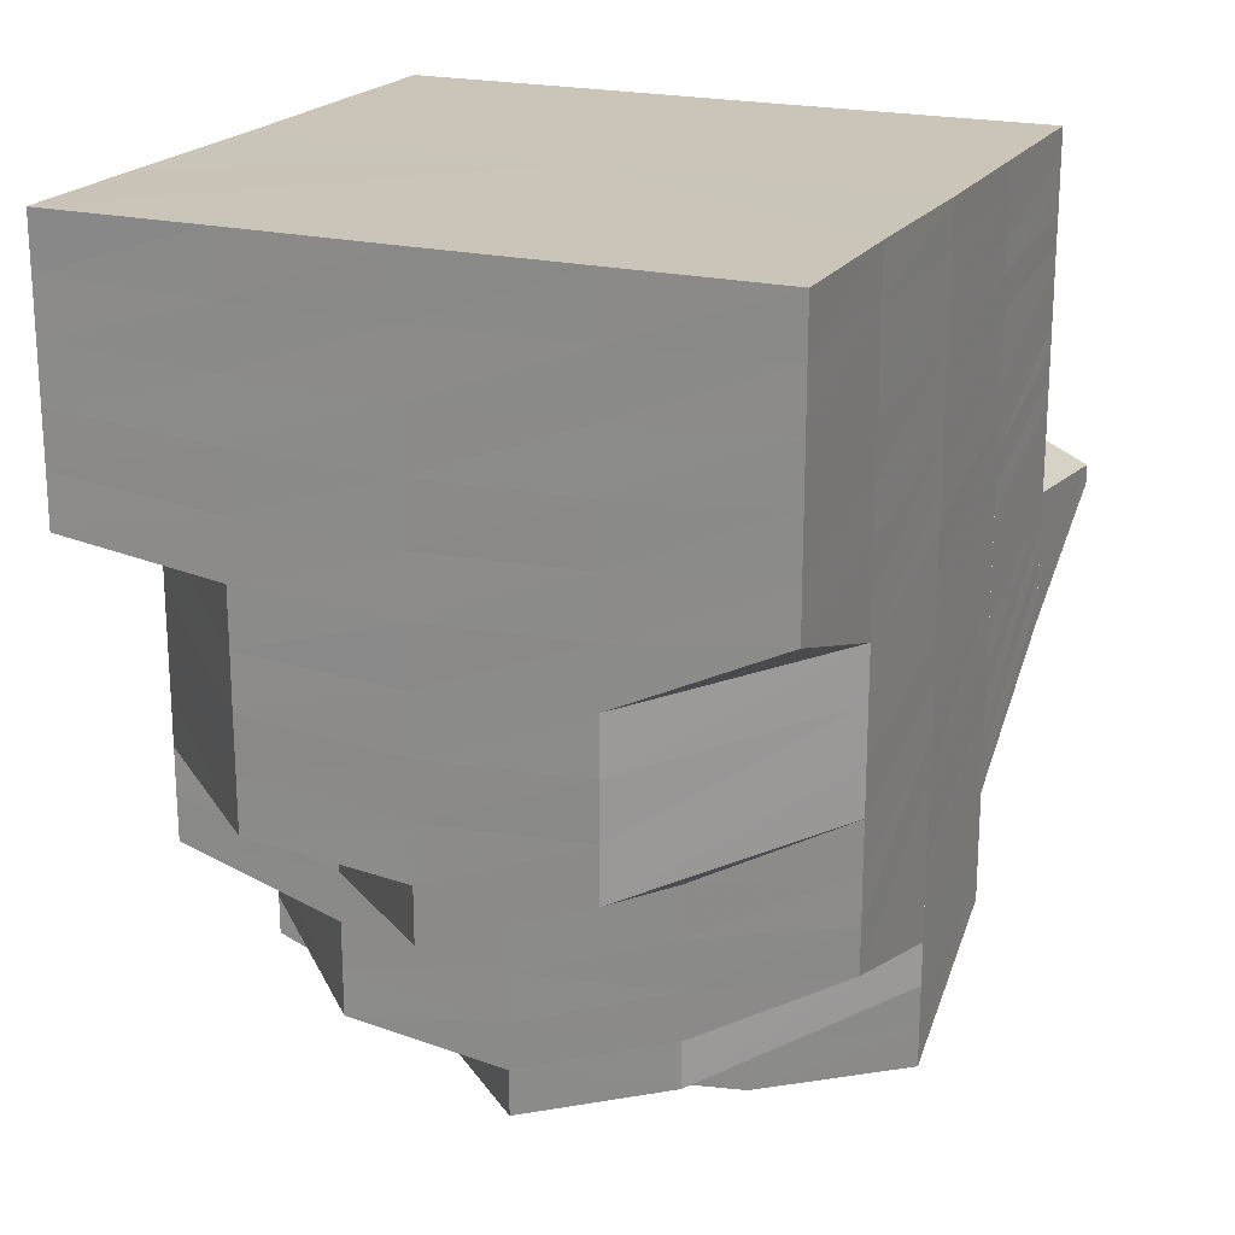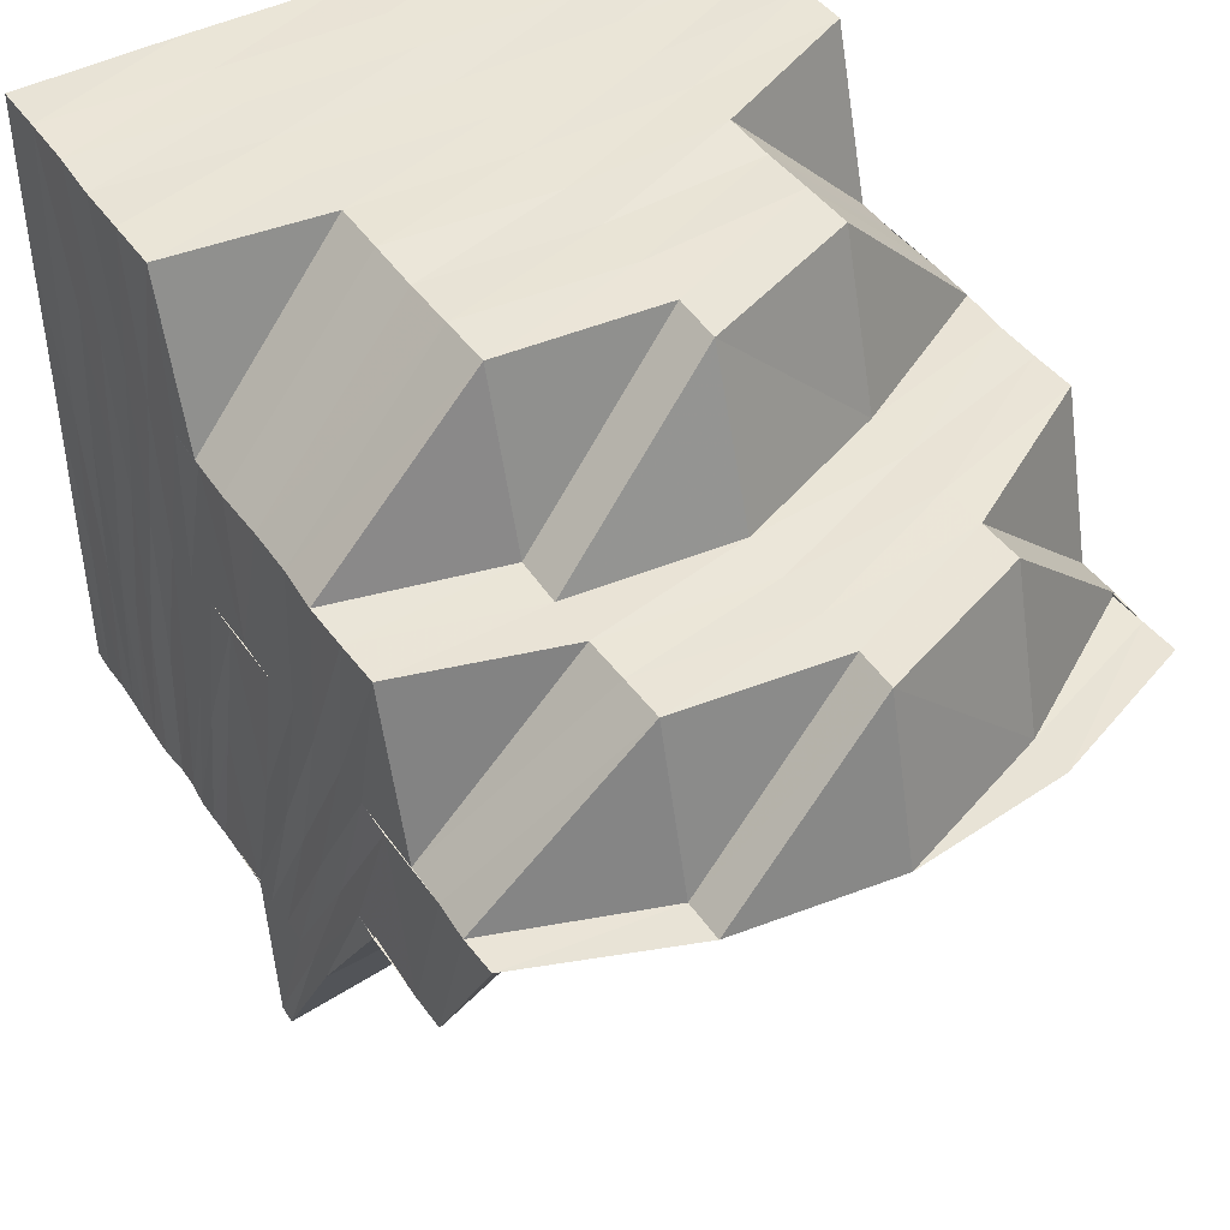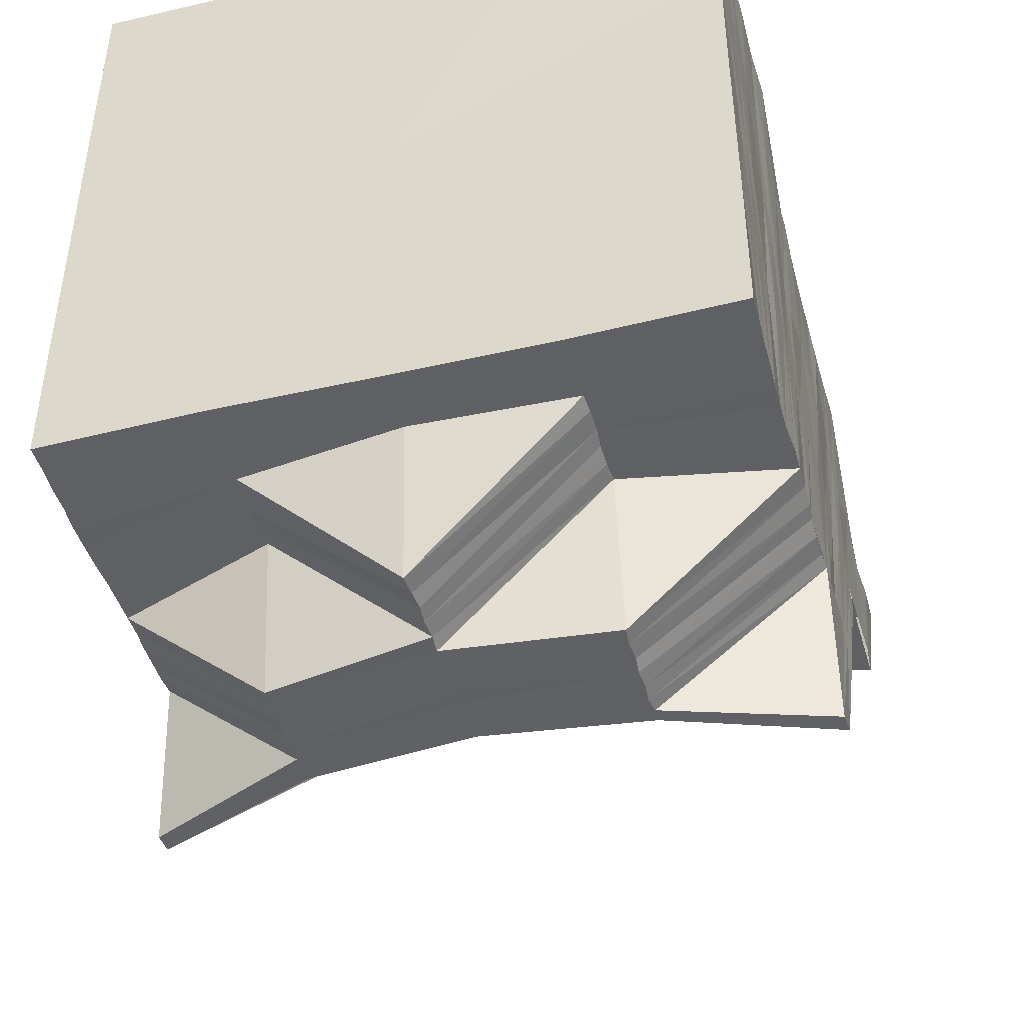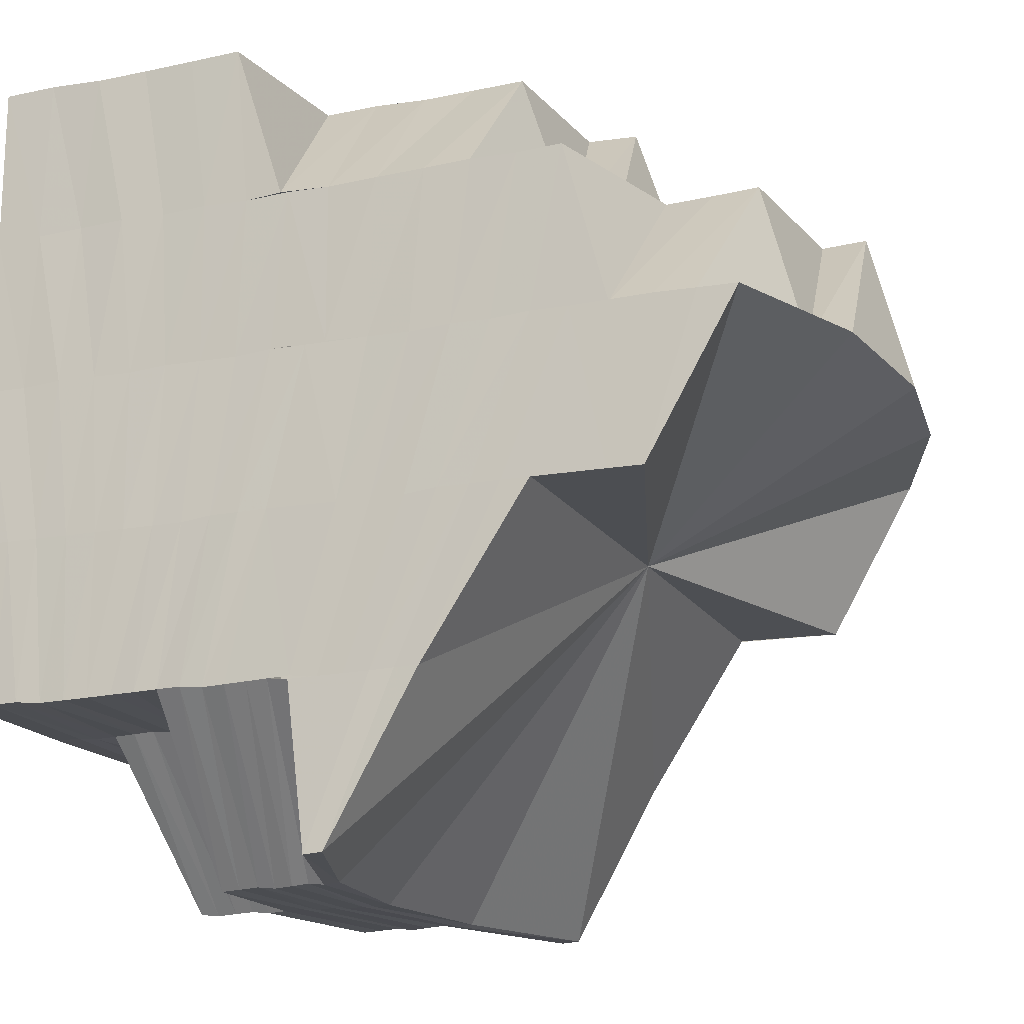
<metadata>
{"format":"obj","ext":"obj","renderer":"f3d","projection":"perspective","resolution":1024,"background":"white","views":[{"elev":20.5,"azim":-156.2,"up":"+Z"},{"elev":44.0,"azim":148.3,"up":"+Y"},{"elev":-44.4,"azim":15.5,"up":"+Y"},{"elev":-17.2,"azim":112.0,"up":"+Y"}]}
</metadata>
<code>
o 17229
v 2201 1870 6.63
v 2201 1870 6.633
v 2201 1870 6.631
v 2201 1870 6.647
v 2201 1870 6.634
v 2201 1870 6.634
v 2201 1870 6.631
v 2201 1870 6.635
v 2201 1870 6.637
v 2201 1870 6.635
v 2201 1870 6.635
v 2201 1870 6.631
v 2201 1870 6.63
v 2201 1870 6.635
v 2201 1870 6.637
v 2201 1870 6.637
v 2201 1870 6.64
v 2201 1870 6.637
v 2201 1870 6.631
v 2201 1870 6.643
v 2201 1870 6.643
v 2201 1870 6.645
v 2201 1870 6.641
v 2201 1870 6.635
v 2201 1870 6.637
v 2201 1870 6.635
v 2201 1870 6.651
v 2201 1870 6.639
v 2201 1870 6.645
v 2201 1870 6.65
v 2201 1870 6.642
v 2201 1870 6.652
v 2201 1870 6.638
v 2201 1870 6.645
v 2201 1870 6.648
v 2201 1870 6.637
v 2201 1870 6.637
v 2201 1870 6.639
v 2201 1870 6.64
v 2201 1870 6.643
v 2201 1870 6.641
v 2201 1870 6.645
v 2201 1870 6.643
v 2201 1870 6.649
v 2201 1870 6.641
v 2201 1870 6.642
v 2201 1870 6.645
v 2201 1870 6.647
v 2201 1870 6.645
v 2201 1870 6.65
v 2201 1870 6.644
v 2201 1870 6.645
v 2201 1870 6.648
v 2201 1870 6.651
v 2201 1870 6.648
v 2201 1870 6.645
v 2201 1870 6.654
v 2201 1870 6.649
v 2201 1870 6.651
v 2201 1870 6.648
v 2201 1870 6.649
v 2201 1870 6.651
v 2201 1870 6.648
v 2201 1870 6.652
v 2201 1870 6.654
v 2201 1870 6.651
v 2201 1870 6.652
v 2201 1870 6.651
v 2201 1870 6.655
v 2201 1870 6.657
v 2201 1870 6.66
v 2201 1870 6.657
v 2201 1870 6.663
v 2201 1870 6.66
v 2201 1870 6.666
v 2201 1870 6.654
v 2201 1870 6.651
v 2201 1870 6.668
v 2201 1870 6.666
v 2201 1870 6.655
v 2201 1870 6.648
v 2201 1870 6.645
v 2201 1870 6.659
v 2201 1870 6.661
v 2201 1870 6.657
v 2201 1870 6.666
v 2201 1870 6.655
v 2201 1870 6.669
v 2201 1870 6.67
v 2201 1870 6.647
v 2201 1870 6.662
v 2201 1870 6.664
v 2201 1870 6.66
v 2201 1870 6.667
v 2201 1870 6.653
v 2201 1870 6.659
v 2201 1870 6.657
v 2201 1870 6.649
v 2201 1870 6.655
v 2201 1870 6.647
v 2201 1870 6.661
v 2201 1870 6.654
v 2201 1870 6.662
v 2201 1870 6.654
v 2201 1870 6.647
v 2201 1870 6.66
v 2201 1870 6.661
v 2201 1870 6.665
v 2201 1870 6.661
v 2201 1870 6.641
v 2201 1870 6.647
v 2201 1870 6.631
v 2201 1870 6.63
v 2201 1870 6.635
v 2201 1870 6.641
v 2201 1870 6.654
v 2201 1870 6.647
v 2201 1870 6.66
v 2201 1870 6.631
v 2201 1870 6.635
v 2201 1870 6.641
v 2201 1870 6.647
v 2201 1870 6.654
v 2201 1870 6.66
v 2201 1870 6.661
v 2201 1870 6.663
v 2201 1870 6.664
v 2201 1870 6.66
v 2201 1870 6.665
v 2201 1870 6.664
v 2201 1870 6.663
v 2201 1870 6.66
v 2201 1870 6.664
v 2201 1870 6.666
v 2201 1870 6.665
v 2201 1870 6.665
v 2201 1870 6.661
v 2201 1870 6.66
v 2201 1870 6.662
v 2201 1870 6.667
v 2201 1870 6.665
v 2201 1870 6.663
v 2201 1870 6.661
v 2201 1870 6.664
v 2201 1870 6.667
v 2201 1870 6.665
v 2201 1870 6.668
v 2201 1870 6.668
v 2201 1870 6.666
v 2201 1870 6.667
v 2201 1870 6.663
v 2201 1870 6.669
v 2201 1870 6.668
v 2201 1870 6.665
v 2201 1870 6.669
v 2201 1870 6.67
v 2201 1870 6.669
v 2201 1870 6.666
v 2201 1870 6.67
v 2201 1870 6.671
v 2201 1870 6.671
v 2201 1870 6.672
v 2201 1870 6.671
v 2201 1870 6.672
v 2201 1870 6.669
v 2201 1870 6.672
v 2201 1870 6.669
v 2201 1870 6.673
v 2201 1870 6.671
v 2201 1870 6.67
v 2201 1870 6.671
v 2201 1870 6.67
v 2201 1870 6.672
v 2201 1870 6.667
v 2201 1870 6.669
v 2201 1870 6.67
v 2201 1870 6.664
v 2201 1870 6.662
v 2201 1870 6.666
v 2201 1870 6.667
v 2201 1870 6.669
v 2201 1870 6.661
v 2201 1870 6.664
v 2201 1870 6.659
v 2201 1870 6.657
v 2201 1870 6.657
v 2201 1870 6.66
v 2201 1870 6.655
v 2201 1870 6.655
v 2201 1870 6.659
v 2201 1870 6.652
v 2201 1870 6.654
v 2201 1870 6.657
v 2201 1870 6.66
v 2201 1870 6.655
v 2201 1870 6.648
v 2201 1870 6.651
v 2201 1870 6.654
v 2201 1870 6.645
v 2201 1870 6.653
v 2201 1870 6.657
v 2201 1870 6.651
v 2201 1870 6.647
v 2201 1870 6.654
v 2201 1870 6.655
v 2201 1870 6.654
v 2201 1870 6.66
v 2201 1870 6.661
v 2201 1870 6.661
v 2201 1870 6.66
v 2201 1870 6.635
v 2201 1870 6.637
v 2201 1870 6.641
v 2201 1870 6.671
v 2201 1870 6.672
v 2201 1870 6.672
v 2201 1870 6.672
v 2201 1870 6.673
v 2201 1870 6.672
v 2201 1870 6.67
v 2201 1870 6.672
v 2201 1870 6.672
v 2201 1870 6.674
v 2201 1870 6.673
v 2201 1870 6.672
v 2201 1870 6.674
v 2201 1870 6.675
v 2201 1870 6.675
v 2201 1870 6.676
v 2201 1870 6.673
v 2201 1870 6.674
v 2201 1870 6.677
v 2201 1870 6.676
v 2201 1870 6.677
v 2201 1870 6.676
v 2201 1870 6.675
v 2201 1870 6.678
v 2201 1870 6.678
v 2201 1870 6.678
v 2201 1870 6.679
v 2201 1870 6.677
v 2201 1870 6.677
v 2201 1870 6.68
v 2201 1870 6.679
v 2201 1870 6.678
v 2201 1870 6.682
v 2201 1870 6.68
v 2201 1870 6.68
v 2201 1870 6.679
v 2201 1870 6.679
v 2201 1870 6.679
v 2201 1870 6.678
v 2201 1870 6.678
v 2201 1870 6.677
v 2201 1870 6.678
v 2201 1870 6.675
v 2201 1870 6.677
v 2201 1870 6.676
v 2201 1870 6.673
v 2201 1870 6.678
v 2201 1870 6.679
v 2201 1870 6.678
v 2201 1870 6.675
v 2201 1870 6.677
v 2201 1870 6.678
v 2201 1870 6.675
v 2201 1870 6.672
v 2201 1870 6.676
v 2201 1870 6.673
v 2201 1870 6.674
v 2201 1870 6.67
v 2201 1870 6.672
v 2201 1870 6.669
v 2201 1870 6.674
v 2201 1870 6.672
v 2201 1870 6.673
v 2201 1870 6.672
v 2201 1870 6.67
v 2201 1870 6.673
v 2201 1870 6.671
v 2201 1870 6.667
v 2201 1870 6.664
v 2201 1870 6.672
v 2201 1870 6.669
v 2201 1870 6.673
v 2201 1870 6.671
v 2201 1870 6.675
v 2201 1870 6.673
v 2201 1870 6.677
v 2201 1870 6.671
v 2201 1870 6.669
v 2201 1870 6.675
v 2201 1870 6.678
v 2201 1870 6.673
v 2201 1870 6.677
v 2201 1870 6.68
v 2201 1870 6.678
v 2201 1870 6.682
v 2201 1870 6.679
v 2201 1870 6.68
v 2201 1870 6.676
v 2201 1870 6.671
v 2201 1870 6.667
v 2201 1870 6.663
v 2201 1870 6.67
v 2201 1870 6.667
v 2201 1870 6.674
v 2201 1870 6.673
v 2201 1870 6.67
v 2201 1870 6.678
v 2201 1870 6.677
v 2201 1870 6.676
v 2201 1870 6.673
v 2201 1870 6.681
v 2201 1870 6.682
v 2201 1870 6.681
v 2201 1870 6.683
v 2201 1870 6.68
v 2201 1870 6.68
v 2201 1870 6.683
v 2201 1870 6.676
v 2201 1870 6.683
v 2201 1870 6.68
v 2201 1870 6.683
v 2201 1870 6.683
v 2201 1870 6.683
v 2201 1870 6.683
v 2201 1870 6.683
v 2201 1870 6.683
v 2201 1870 6.683
v 2201 1870 6.683
v 2201 1870 6.683
v 2201 1870 6.682
v 2201 1870 6.683
v 2201 1870 6.682
v 2201 1870 6.68
v 2201 1870 6.683
v 2201 1870 6.68
v 2201 1870 6.683
v 2201 1870 6.682
v 2201 1870 6.683
v 2201 1870 6.681
v 2201 1870 6.679
v 2201 1870 6.682
v 2201 1870 6.683
v 2201 1870 6.682
v 2201 1870 6.683
v 2201 1870 6.683
v 2201 1870 6.683
v 2201 1870 6.682
v 2201 1870 6.683
v 2201 1870 6.681
v 2201 1870 6.683
v 2201 1870 6.68
v 2201 1870 6.683
v 2201 1870 6.681
v 2201 1870 6.683
v 2201 1870 6.683
v 2201 1870 6.68
v 2201 1870 6.683
v 2201 1870 6.68
v 2201 1870 6.683
v 2201 1870 6.683
v 2201 1870 6.68
v 2201 1870 6.683
v 2201 1870 6.683
v 2201 1870 6.68
v 2201 1870 6.679
v 2201 1870 6.676
v 2201 1870 6.68
v 2201 1870 6.68
v 2201 1870 6.683
v 2201 1870 6.683
v 2201 1870 6.683
v 2201 1870 6.68
v 2201 1870 6.676
v 2201 1870 6.676
v 2201 1870 6.673
v 2201 1870 6.676
v 2201 1870 6.672
v 2201 1870 6.67
v 2201 1870 6.673
v 2201 1870 6.676
v 2201 1870 6.672
v 2201 1870 6.676
v 2201 1870 6.669
v 2201 1870 6.67
v 2201 1870 6.667
v 2201 1870 6.665
v 2201 1870 6.663
v 2201 1870 6.667
v 2201 1870 6.668
v 2201 1870 6.672
v 2201 1870 6.673
v 2201 1870 6.669
v 2201 1870 6.67
v 2201 1870 6.665
v 2201 1870 6.665
v 2201 1870 6.667
v 2201 1870 6.662
v 2201 1870 6.663
v 2201 1870 6.66
v 2201 1870 6.661
v 2201 1870 6.658
v 2201 1870 6.663
v 2201 1870 6.658
v 2201 1870 6.666
v 2201 1870 6.666
v 2201 1870 6.663
v 2201 1870 6.667
v 2201 1870 6.672
v 2201 1870 6.67
v 2201 1870 6.668
v 2201 1870 6.671
v 2201 1870 6.673
v 2201 1870 6.669
v 2201 1870 6.67
v 2201 1870 6.671
v 2201 1870 6.671
v 2201 1870 6.673
v 2201 1870 6.673
v 2201 1870 6.675
v 2201 1870 6.673
v 2201 1870 6.675
v 2201 1870 6.677
v 2201 1870 6.674
v 2201 1870 6.676
v 2201 1870 6.676
v 2201 1870 6.677
v 2201 1870 6.677
v 2201 1870 6.678
v 2201 1870 6.678
v 2201 1870 6.679
v 2201 1870 6.658
v 2201 1870 6.662
v 2201 1870 6.679
v 2201 1870 6.679
v 2201 1870 6.678
f 1 2 3
f 1 3 4
f 2 5 3
f 6 2 1
f 7 5 8
f 5 9 10
f 2 11 5
f 12 6 13
f 14 15 12
f 6 16 2
f 16 11 2
f 17 16 6
f 18 17 6
f 18 6 19
f 17 20 16
f 21 22 18
f 23 21 24
f 21 25 26
f 27 22 21
f 20 28 16
f 16 28 11
f 20 29 28
f 30 29 20
f 29 31 28
f 30 32 29
f 28 33 11
f 28 31 33
f 34 35 31
f 11 33 36
f 11 36 5
f 5 36 37
f 33 38 36
f 36 39 37
f 36 38 39
f 37 39 40
f 37 40 41
f 39 42 40
f 38 43 39
f 40 42 44
f 33 45 38
f 31 45 33
f 38 46 43
f 45 46 38
f 46 47 43
f 43 47 48
f 46 49 47
f 47 50 48
f 45 51 46
f 51 49 46
f 31 52 45
f 52 51 45
f 53 52 31
f 35 54 52
f 49 55 56
f 54 57 58
f 52 58 51
f 59 58 52
f 51 60 49
f 58 60 51
f 60 61 49
f 61 62 55
f 49 61 63
f 58 64 60
f 65 64 58
f 60 66 61
f 64 66 60
f 66 67 61
f 61 67 68
f 64 69 66
f 65 70 64
f 70 69 64
f 71 70 65
f 72 71 65
f 71 73 70
f 70 74 69
f 75 73 71
f 72 76 77
f 75 78 73
f 78 79 73
f 80 72 59
f 80 77 81
f 32 81 82
f 32 80 53
f 83 80 32
f 83 84 80
f 85 83 32
f 85 32 30
f 86 84 83
f 87 85 30
f 88 89 86
f 87 30 90
f 91 85 87
f 91 92 85
f 93 91 87
f 94 92 91
f 93 87 95
f 95 87 90
f 95 90 22
f 96 93 95
f 27 95 22
f 96 95 27
f 97 96 27
f 97 27 98
f 99 97 98
f 99 98 100
f 101 99 102
f 101 103 99
f 104 99 105
f 106 107 104
f 108 103 109
f 100 110 4
f 41 111 4
f 112 113 4
f 114 112 4
f 115 114 4
f 116 117 4
f 118 116 4
f 119 120 4
f 120 121 4
f 122 123 4
f 123 124 4
f 124 125 126
f 125 127 126
f 128 126 4
f 126 129 4
f 126 130 129
f 129 131 4
f 131 132 4
f 131 133 132
f 129 134 131
f 130 134 129
f 134 133 131
f 130 135 134
f 133 136 137
f 133 137 138
f 139 135 130
f 134 140 133
f 135 140 134
f 140 141 133
f 139 142 135
f 143 139 144
f 142 145 135
f 135 145 140
f 142 146 145
f 140 147 141
f 145 147 140
f 146 148 145
f 145 148 147
f 146 149 148
f 147 150 141
f 141 150 103
f 150 151 103
f 147 152 150
f 148 152 147
f 150 153 151
f 152 153 150
f 153 154 151
f 148 155 152
f 149 155 148
f 152 156 153
f 155 156 152
f 153 157 154
f 156 157 153
f 157 158 154
f 157 159 158
f 159 94 158
f 156 160 157
f 160 159 157
f 161 162 160
f 159 163 94
f 163 164 165
f 166 163 159
f 160 166 159
f 163 167 94
f 94 167 92
f 167 86 92
f 166 168 169
f 170 160 156
f 155 170 156
f 170 171 160
f 172 173 171
f 174 170 155
f 149 174 155
f 175 171 170
f 174 175 170
f 175 176 171
f 177 174 149
f 178 177 149
f 179 175 174
f 177 179 174
f 180 176 175
f 179 180 175
f 180 181 176
f 182 179 177
f 183 180 179
f 182 183 179
f 184 182 177
f 184 177 178
f 185 182 184
f 186 184 178
f 186 178 187
f 188 185 184
f 188 184 186
f 189 186 187
f 189 187 190
f 191 188 186
f 191 186 189
f 68 188 191
f 68 192 188
f 192 185 188
f 67 192 68
f 192 193 185
f 193 194 185
f 67 195 192
f 195 193 192
f 196 197 191
f 198 195 67
f 66 198 67
f 69 198 66
f 199 196 50
f 63 191 50
f 50 191 189
f 50 189 200
f 200 189 190
f 48 50 200
f 200 190 201
f 48 200 202
f 202 200 201
f 42 48 202
f 42 202 44
f 203 44 204
f 44 202 205
f 202 201 205
f 44 205 206
f 204 205 207
f 205 201 208
f 201 139 208
f 205 209 210
f 211 212 213
f 214 215 216
f 217 218 219
f 220 221 217
f 222 223 218
f 221 224 223
f 225 223 222
f 223 226 168
f 224 227 228
f 228 229 226
f 230 228 223
f 223 228 231
f 227 232 233
f 233 234 229
f 228 233 235
f 236 233 228
f 232 237 238
f 238 239 234
f 238 240 239
f 241 238 233
f 233 238 242
f 237 243 244
f 245 244 238
f 243 246 247
f 248 247 244
f 249 247 250
f 250 251 252
f 251 253 254
f 255 254 256
f 255 251 257
f 258 256 259
f 260 255 258
f 260 261 262
f 258 255 263
f 264 265 258
f 266 259 267
f 268 264 266
f 242 258 266
f 266 258 269
f 270 267 271
f 272 271 273
f 235 266 270
f 274 268 270
f 270 266 275
f 276 274 277
f 231 270 277
f 277 270 278
f 279 277 280
f 278 281 86
f 86 281 84
f 281 282 84
f 89 283 281
f 281 284 282
f 275 284 281
f 283 285 284
f 284 75 282
f 284 286 75
f 269 286 284
f 285 287 286
f 286 78 75
f 286 288 78
f 263 288 286
f 287 289 288
f 288 290 78
f 78 290 79
f 290 291 79
f 288 292 290
f 257 292 288
f 289 293 292
f 292 294 290
f 290 294 291
f 292 295 294
f 293 296 295
f 297 295 292
f 296 298 299
f 300 299 295
f 295 301 294
f 295 299 301
f 294 301 302
f 294 302 291
f 291 302 303
f 291 303 304
f 302 305 306
f 301 307 302
f 307 308 305
f 302 307 309
f 301 310 307
f 299 310 301
f 310 311 307
f 311 312 308
f 307 311 313
f 299 314 310
f 315 314 299
f 310 316 311
f 314 316 310
f 314 317 316
f 316 318 311
f 318 319 312
f 316 320 318
f 311 318 321
f 318 322 323
f 324 325 319
f 326 324 318
f 327 326 316
f 326 324 328
f 327 326 328
f 324 329 328
f 330 327 314
f 298 330 314
f 330 327 328
f 331 330 328
f 331 332 333
f 334 331 328
f 334 331 335
f 335 333 336
f 335 337 315
f 338 336 253
f 338 335 300
f 339 334 328
f 339 334 340
f 340 335 338
f 340 341 335
f 251 338 297
f 342 338 251
f 342 340 338
f 343 342 251
f 247 342 343
f 344 340 342
f 247 344 342
f 344 345 340
f 346 344 247
f 347 339 344
f 246 347 344
f 347 339 328
f 348 347 328
f 348 349 350
f 351 348 328
f 351 348 352
f 352 353 346
f 352 350 354
f 355 351 328
f 355 351 356
f 356 357 352
f 358 355 328
f 358 355 359
f 360 358 328
f 361 358 359
f 359 362 356
f 360 363 364
f 365 360 328
f 366 365 328
f 365 360 367
f 329 366 328
f 366 365 368
f 367 364 369
f 329 366 370
f 371 329 370
f 368 372 367
f 370 373 368
f 367 374 375
f 368 367 376
f 376 367 377
f 376 369 378
f 379 368 376
f 370 368 379
f 379 376 380
f 380 378 381
f 380 376 382
f 383 370 379
f 323 370 383
f 384 379 380
f 383 379 384
f 385 371 383
f 384 380 386
f 386 380 387
f 386 381 388
f 389 388 390
f 389 386 391
f 392 384 386
f 392 386 389
f 393 383 384
f 393 384 392
f 321 383 393
f 394 385 393
f 395 393 392
f 313 393 395
f 396 394 395
f 395 392 397
f 397 392 389
f 398 395 397
f 399 396 398
f 309 395 398
f 397 389 400
f 400 389 401
f 400 401 402
f 403 397 400
f 398 397 403
f 404 400 402
f 403 400 404
f 404 402 193
f 193 402 194
f 402 405 194
f 195 404 193
f 194 405 183
f 406 404 195
f 406 403 404
f 198 406 195
f 405 407 183
f 183 407 180
f 405 408 407
f 407 181 180
f 409 410 408
f 181 411 412
f 407 413 181
f 408 413 407
f 413 414 181
f 181 414 225
f 414 415 411
f 408 416 413
f 391 416 408
f 410 417 416
f 416 418 413
f 413 418 414
f 416 419 418
f 387 419 416
f 417 420 419
f 418 421 414
f 414 421 230
f 421 422 415
f 418 423 421
f 419 423 418
f 423 424 421
f 421 424 236
f 424 425 422
f 419 426 423
f 382 426 419
f 420 427 426
f 426 428 423
f 423 428 424
f 426 429 428
f 427 361 429
f 377 429 426
f 428 430 424
f 424 430 241
f 430 431 425
f 428 432 430
f 429 432 428
f 429 359 432
f 375 359 429
f 359 356 432
f 432 433 430
f 432 356 433
f 430 433 245
f 433 354 431
f 356 352 433
f 433 352 248
f 74 434 69
f 69 434 198
f 74 304 434
f 434 406 198
f 304 435 434
f 434 435 406
f 304 303 435
f 435 403 406
f 303 398 435
f 435 398 403
f 436 437 438

</code>
